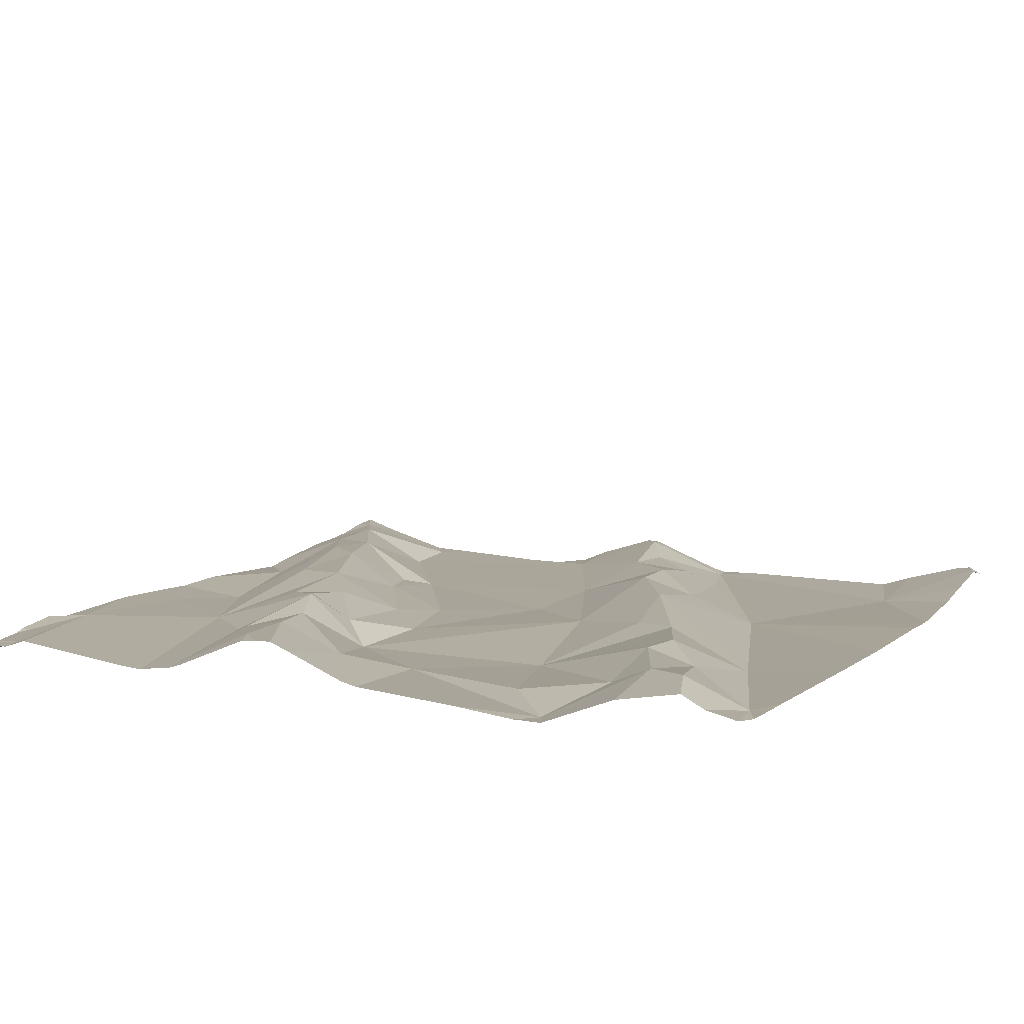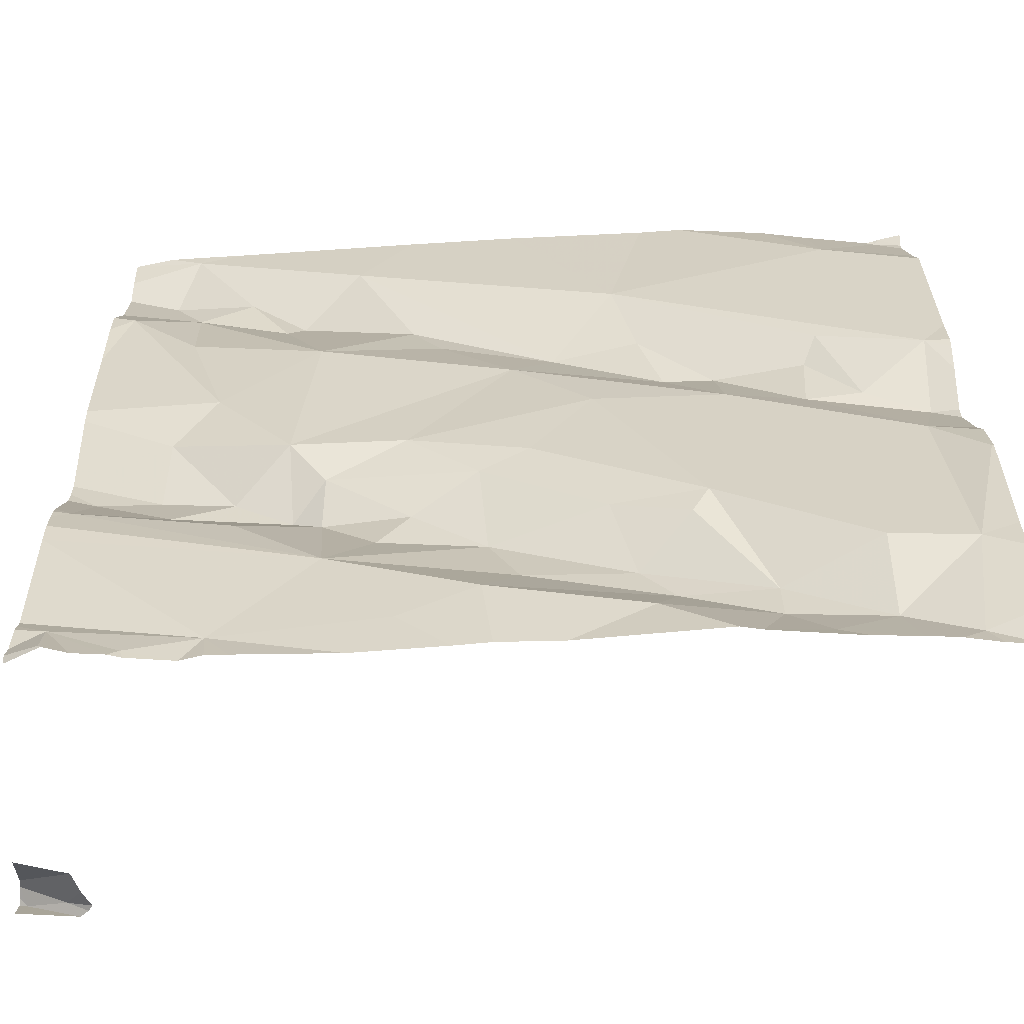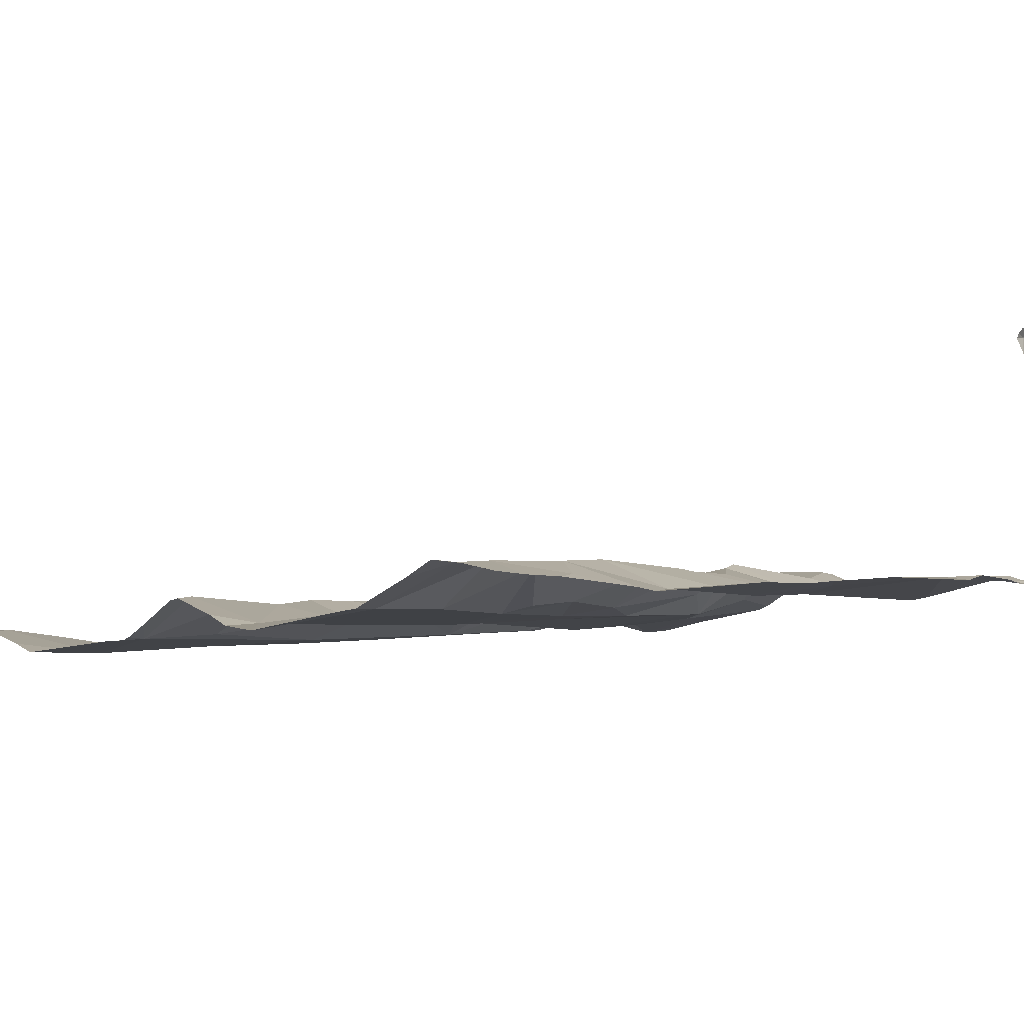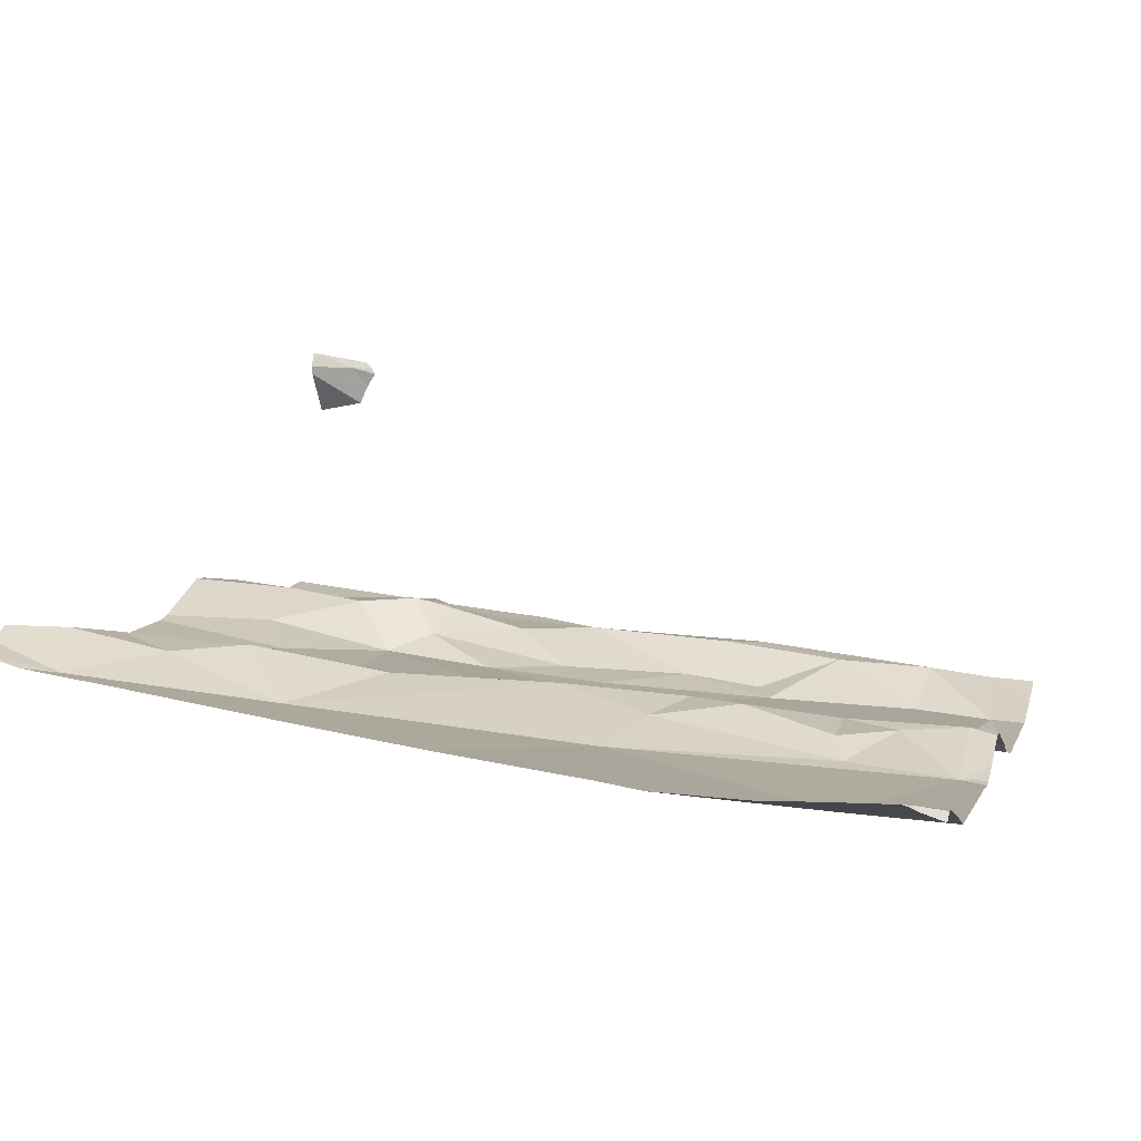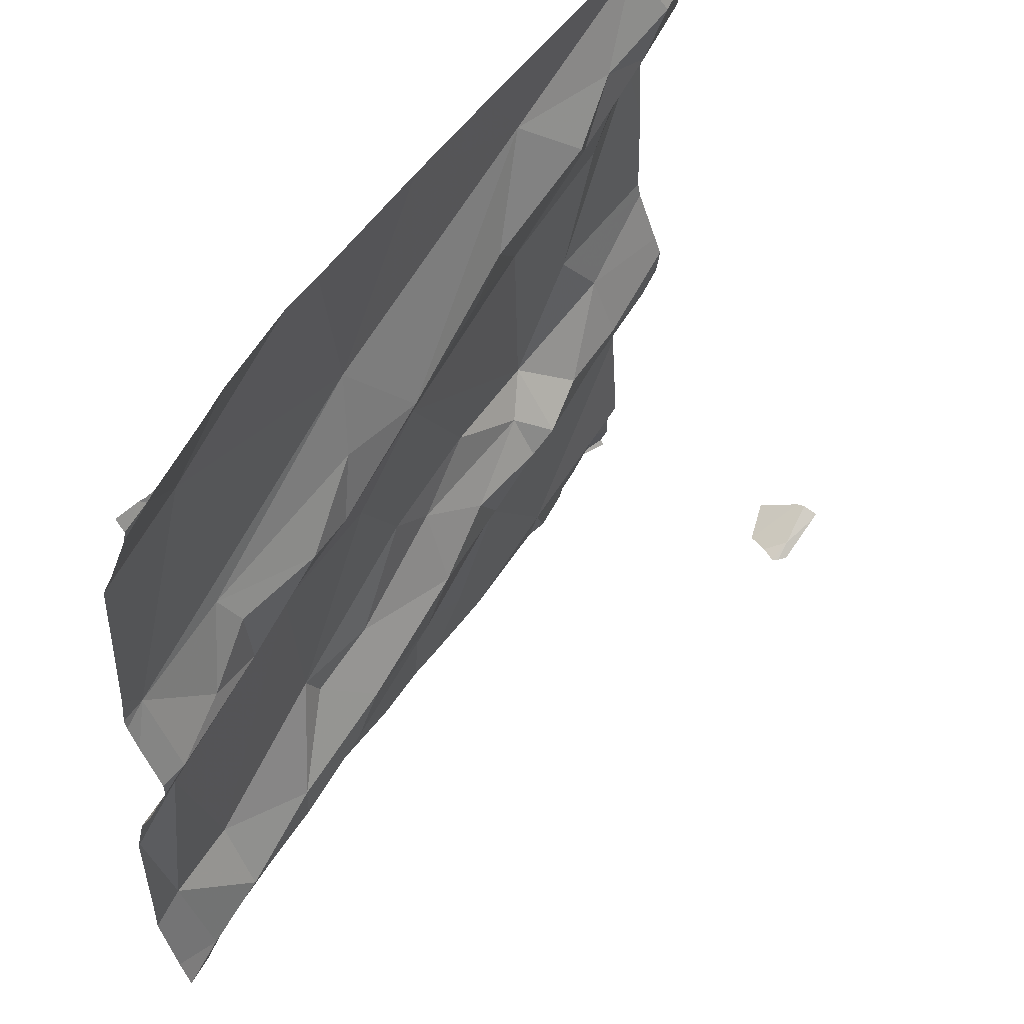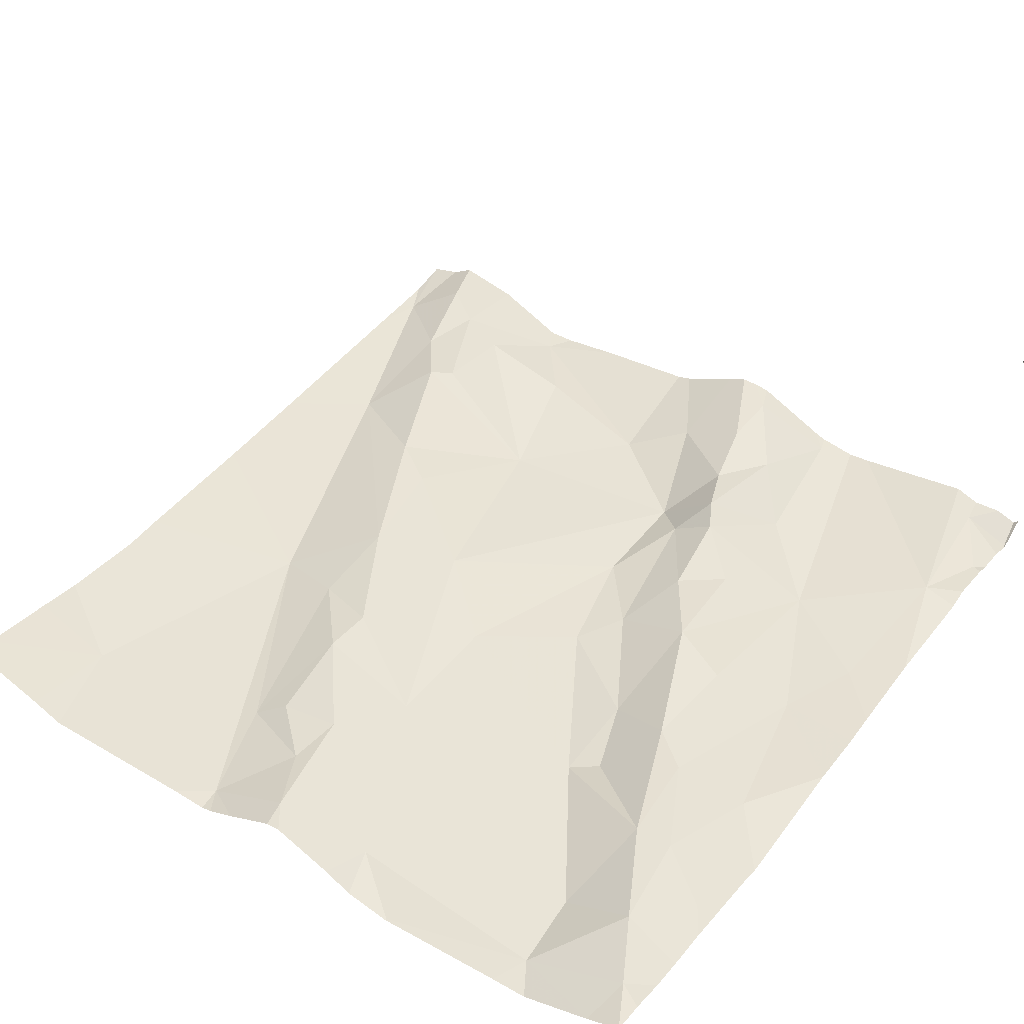
<metadata>
{"format":"obj","ext":"obj","renderer":"f3d","projection":"perspective","resolution":1024,"background":"white","views":[{"elev":15.3,"azim":116.0,"up":"+Z"},{"elev":-58.3,"azim":176.0,"up":"+Y"},{"elev":-11.9,"azim":-38.6,"up":"+Z"},{"elev":7.7,"azim":-164.8,"up":"+Z"},{"elev":53.5,"azim":-63.4,"up":"+Y"},{"elev":36.3,"azim":-54.6,"up":"+Z"}]}
</metadata>
<code>
v -32.21 232.5 502.4
v -32.56 232.5 502.4
v -32.1 232.5 502.4
v -31.92 232.8 502.5
v -32 232.5 502.4
v -32.34 232.5 502.4
v -32.61 232.5 502.4
v -31.97 232.5 502.7
v -32.05 232.5 502.4
v -31.91 232.8 502.5
v -31.92 233.2 502.5
v -32.59 232.5 502.4
v -32.3 232.5 502.4
v -31.96 232.5 502.7
v -31.97 233.4 502.5
v -32.82 233.1 502.4
v -32.7 233.1 502.4
v -32.77 232.5 502.4
v -32.84 232.8 502.3
v -32.81 232.6 502.4
v -32.8 232.5 502.4
v -31.89 233.2 502.5
v -31.89 233.4 502.5
v -32.36 233.4 502.5
v -32.81 233.4 502.4
v -31.89 233.2 502.5
v -32.48 233.2 502.4
v -32.73 233.3 502.4
v -32.02 233.4 502.5
v -32.62 232.5 502.4
v -32.82 233 502.4
v -32.79 232.9 502.4
v -31.89 232.8 502.5
v -31.89 233.1 502.5
v -31.89 233.2 502.5
v -32.75 233 502.4
v -31.89 232.9 502.5
v -32.69 233.1 502.4
v -32.59 233.1 502.4
v -32.62 232.6 502.4
v -32.52 232.6 502.4
v -32.72 232.5 502.4
v -32.66 232.5 502.4
v -32.38 232.8 502.4
v -32.55 232.7 502.4
v -32.45 232.9 502.4
v -32.49 232.5 502.4
v -32.68 233 502.4
v -32.59 232.9 502.4
v -32.81 233.4 502.4
v -32.5 233.1 502.4
v -32.72 232.6 502.4
v -32.53 233.1 502.4
v -32.36 233 502.4
v -32.49 232.6 502.4
v -32.37 232.6 502.4
v -32.34 232.7 502.5
v -32.25 232.9 502.4
v -32.41 233.1 502.5
v -32.67 233.4 502.4
v -32.25 232.5 502.4
v -32.07 232.5 502.4
v -32.82 233.4 502.4
v -32.73 233.4 502.4
v -31.98 233.4 502.5
v -32.17 232.8 502.5
v -32.33 232.8 502.4
v -32.04 233 502.5
v -32.14 233.1 502.5
v -32.13 232.9 502.4
v -32.17 232.6 502.4
v -32.26 232.8 502.5
v -32.33 232.6 502.4
v -32.46 232.7 502.4
v -32.25 233.2 502.5
v -31.89 232.7 502.5
v -31.89 232.9 502.5
v -32.18 233.3 502.5
v -32.12 233.3 502.5
v -32.54 232.7 502.4
v -31.92 232.5 502.4
v -32.08 232.5 502.4
v -32.52 233.4 502.4
v -32.8 233.4 502.4
v -32.85 233.4 502.4
v -31.9 232.5 502.8
v -31.94 232.5 502.8
v -32.24 233.4 502.5
v -32.73 232.5 502.4
v -32.69 232.5 502.4
v -32.14 232.8 502.5
v -32.08 232.7 502.5
v -32.17 232.8 502.5
v -31.99 232.8 502.5
v -32.22 232.7 502.5
v -32.05 233.3 502.5
v -31.95 233.3 502.5
v -31.99 233.3 502.5
v -32 232.9 502.5
v -32.1 233.2 502.5
v -32 233.1 502.5
v -31.99 233.2 502.5
v -32.41 232.5 502.4
v -31.92 232.5 502.5
v -32.81 232.5 502.4
v -32.07 232.8 502.5
v -32.01 232.8 502.5
v -32.28 233.2 502.5
v -32 232.5 502.4
v -31.89 232.8 502.5
v -32.85 233.3 502.4
v -32.85 233.1 502.4
v -32.85 232.9 502.4
v -32.85 232.8 502.4
v -32.85 232.6 502.3
v -32.85 232.8 502.3
v -32.85 232.5 502.4
v -31.89 233.4 502.5
v -32.85 232.5 502.4
v -32.85 232.6 502.3
v -32.85 232.8 502.3
v -32.85 233 502.4
v -32.85 233 502.4
v -32.85 232.9 502.4
v -32.85 232.9 502.4
v -32.85 233.4 502.4
v -32.85 233.4 502.4
v -32.85 233.3 502.4
v -32.85 233.1 502.4
v -31.89 232.7 502.5
v -31.89 232.6 502.5
v -31.89 232.5 502.5
v -31.89 232.5 502.5
v -32.57 233.4 502.4
v -31.94 233.4 502.5
v -31.89 232.5 502.8
v -31.89 232.5 502.7
v -31.89 232.5 502.8
v -31.9 233.4 502.5
v -31.89 232.5 502.8
v -31.89 232.7 502.5
v -31.89 232.9 502.5
v -31.89 232.9 502.5
v -31.89 233.3 502.5
v -31.89 233.3 502.5
v -31.89 233 502.5
v -31.89 233 502.5
v -31.89 233.4 502.5
v -31.89 232.5 502.5
v -31.89 232.5 502.5
v -31.92 232.5 502.4
v -31.93 232.5 502.4
v -31.91 232.5 502.8
v -31.96 232.5 502.8
v -31.95 232.5 502.7
v -31.97 232.5 502.8
v -31.99 232.5 502.4
v -31.95 232.5 502.4
v -32.85 232.5 502.4
v -32.85 232.5 502.4
v -31.89 232.5 502.5
v -31.89 232.5 502.5
v -31.9 232.5 502.8
v -31.89 232.5 502.8
v -31.89 232.5 502.7
f 156 87 8
f 37 10 33
f 155 137 165
f 154 86 87
f 16 17 27
f 16 28 111
f 153 86 154
f 32 19 20
f 134 27 83
f 36 17 16
f 46 49 45
f 32 48 31
f 11 102 101
f 152 81 104
f 115 19 116
f 105 117 159
f 119 20 120
f 132 104 81
f 27 28 16
f 109 62 9
f 12 43 7
f 47 30 12
f 67 72 66
f 17 38 39
f 21 42 20
f 131 62 104
f 43 42 89
f 113 31 124
f 151 81 152
f 19 32 114
f 40 45 52
f 31 36 16
f 31 16 123
f 39 38 48
f 41 55 40
f 40 30 41
f 40 42 30
f 42 43 30
f 41 47 73
f 74 44 45
f 44 46 45
f 53 39 49
f 48 49 39
f 30 47 41
f 27 17 51
f 38 17 36
f 54 59 53
f 17 39 51
f 45 49 52
f 53 49 54
f 54 46 58
f 55 41 56
f 56 57 55
f 74 55 57
f 39 53 51
f 27 59 78
f 46 44 58
f 42 21 18
f 54 108 59
f 71 61 62
f 1 61 13
f 10 92 71
f 57 56 71
f 68 69 70
f 66 93 91
f 132 81 133
f 58 67 66
f 67 58 44
f 79 100 96
f 20 42 52
f 68 101 69
f 75 108 69
f 52 32 20
f 99 68 70
f 73 61 71
f 72 67 57
f 92 107 91
f 70 54 58
f 73 56 41
f 27 51 59
f 67 44 74
f 57 67 74
f 75 69 79
f 59 51 53
f 93 95 71
f 52 49 32
f 73 47 103
f 130 62 131
f 28 50 127
f 48 38 36
f 24 78 88
f 79 78 75
f 48 36 31
f 84 28 64
f 45 80 74
f 55 80 40
f 40 80 45
f 49 48 32
f 85 126 63
f 137 87 138
f 8 87 14
f 138 86 140
f 91 93 92
f 71 62 130
f 94 4 77
f 99 94 142
f 71 95 57
f 144 98 145
f 75 78 59
f 97 15 96
f 98 97 96
f 96 78 79
f 15 78 96
f 154 87 156
f 14 87 137
f 72 57 95
f 79 69 100
f 69 102 100
f 78 15 29
f 100 98 96
f 101 102 69
f 4 107 10
f 68 99 146
f 63 50 25
f 23 97 148
f 100 102 98
f 70 66 91
f 49 46 54
f 99 70 106
f 131 104 149
f 104 109 157
f 76 71 141
f 11 101 68
f 71 92 93
f 91 106 70
f 70 69 54
f 94 99 106
f 6 73 103
f 10 107 92
f 13 61 73
f 4 94 107
f 69 108 54
f 13 73 6
f 55 74 80
f 34 68 147
f 64 28 60
f 62 109 104
f 59 108 75
f 98 102 11
f 98 11 26
f 70 58 66
f 152 104 158
f 60 28 134
f 52 42 40
f 66 72 93
f 93 72 95
f 26 11 22
f 56 73 71
f 91 107 106
f 107 94 106
f 88 78 29
f 111 28 128
f 112 16 111
f 22 11 35
f 23 15 97
f 113 32 31
f 114 32 113
f 1 62 61
f 115 20 19
f 3 62 1
f 139 23 118
f 116 19 121
f 117 21 119
f 77 4 37
f 119 21 20
f 33 10 110
f 120 20 115
f 29 15 65
f 121 19 114
f 82 62 3
f 122 16 129
f 123 16 122
f 37 4 10
f 34 11 68
f 124 31 125
f 65 15 135
f 125 31 123
f 126 50 63
f 103 47 2
f 35 11 34
f 76 10 71
f 127 50 126
f 128 28 127
f 90 43 89
f 110 10 76
f 129 16 112
f 133 81 151
f 89 42 18
f 24 27 78
f 136 86 163
f 14 137 155
f 2 47 12
f 7 43 90
f 138 87 86
f 84 50 28
f 140 86 136
f 141 71 130
f 142 94 77
f 12 30 43
f 143 99 142
f 25 50 84
f 144 97 98
f 5 109 9
f 9 62 82
f 145 98 26
f 146 99 143
f 147 68 146
f 83 27 24
f 148 97 144
f 18 21 105
f 149 104 150
f 105 21 117
f 150 104 132
f 157 109 5
f 158 104 157
f 134 28 27
f 159 117 160
f 135 15 139
f 161 133 151
f 162 133 161
f 163 86 153
f 164 136 163
f 139 15 23

</code>
